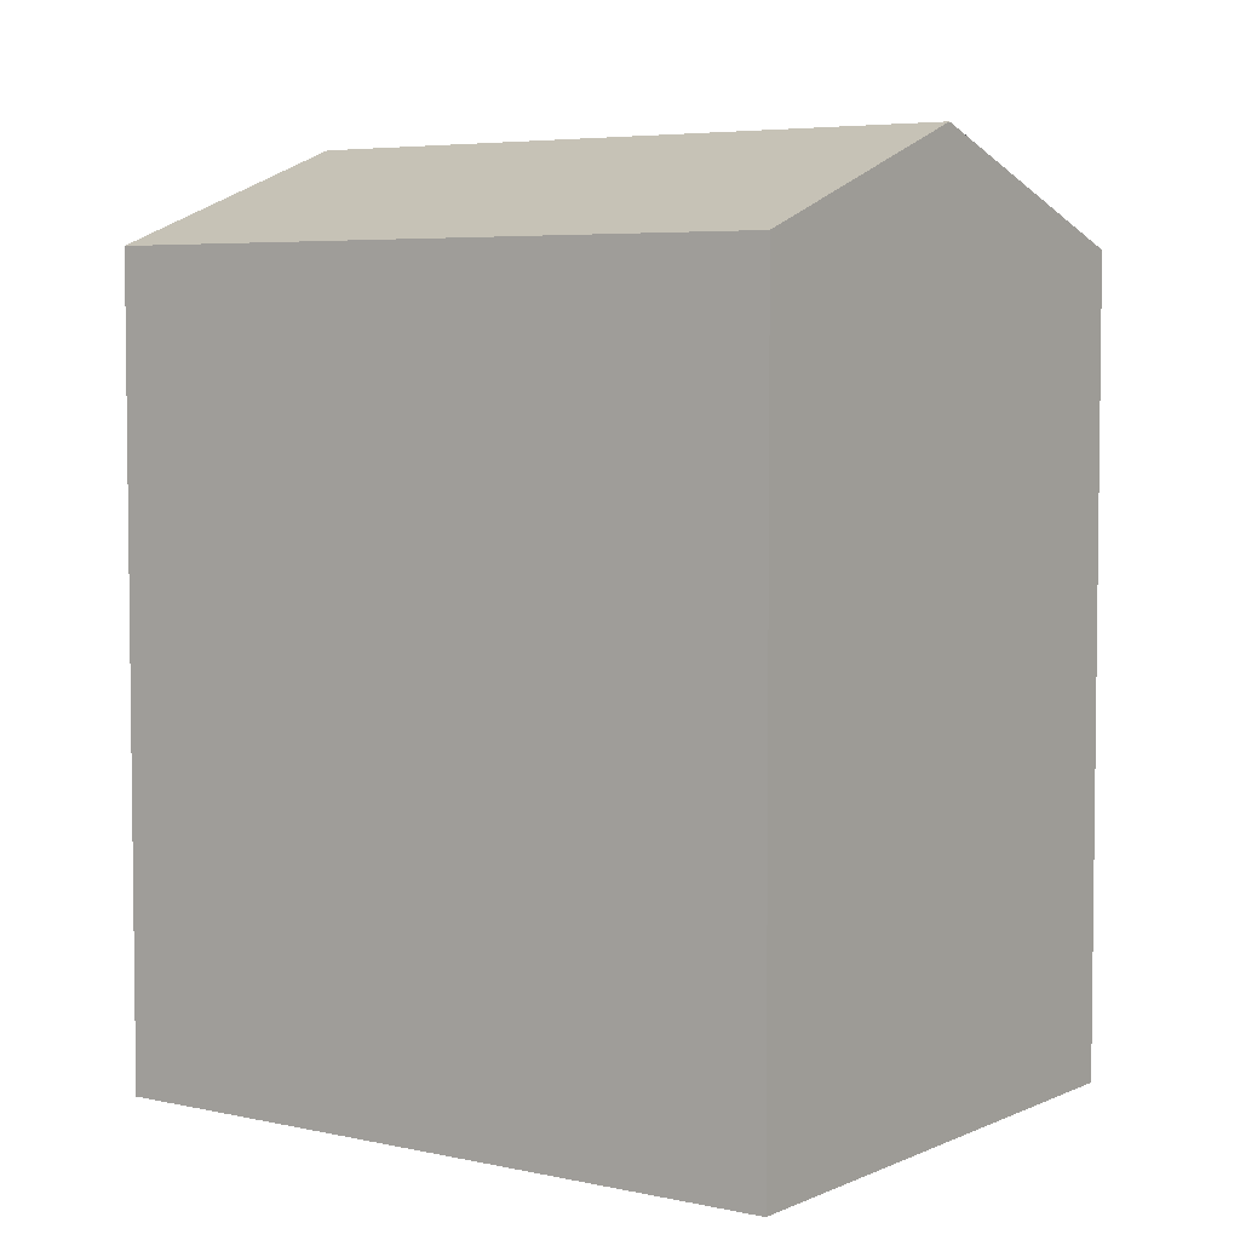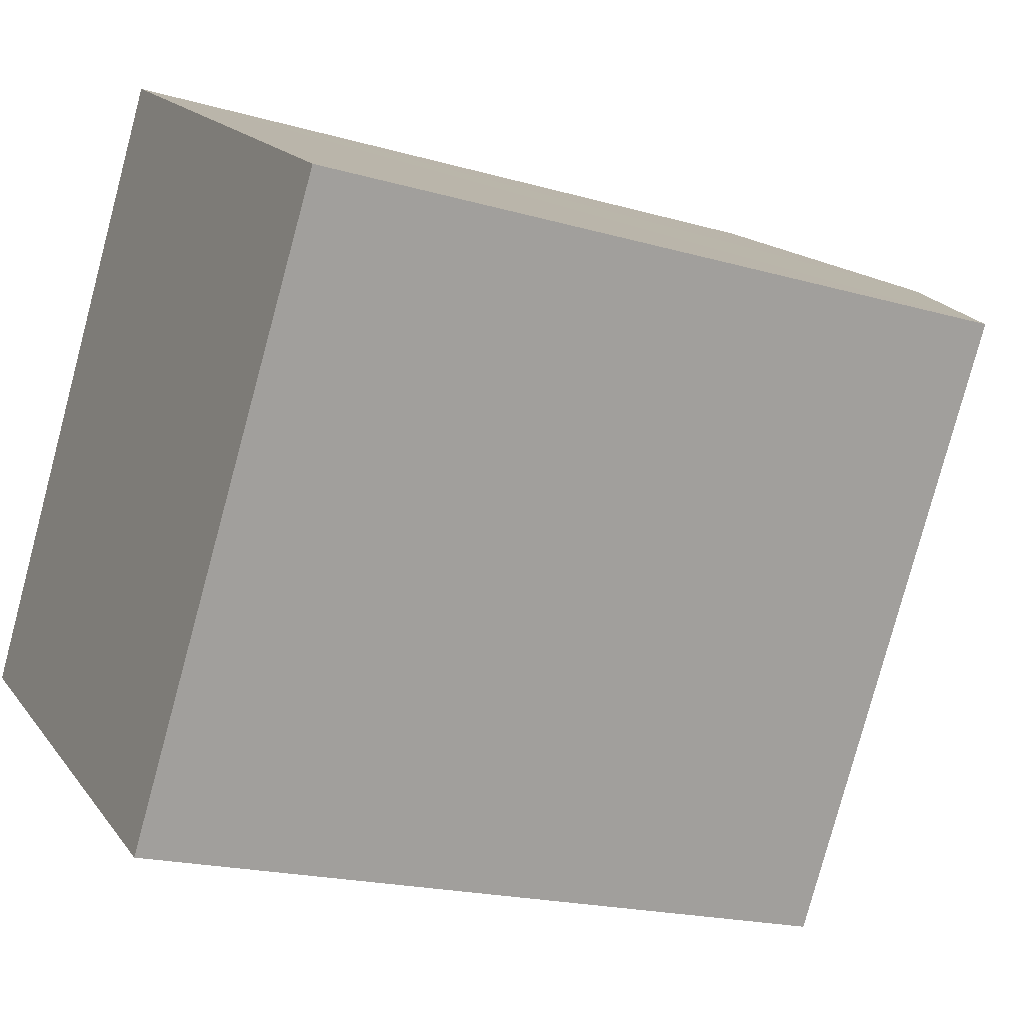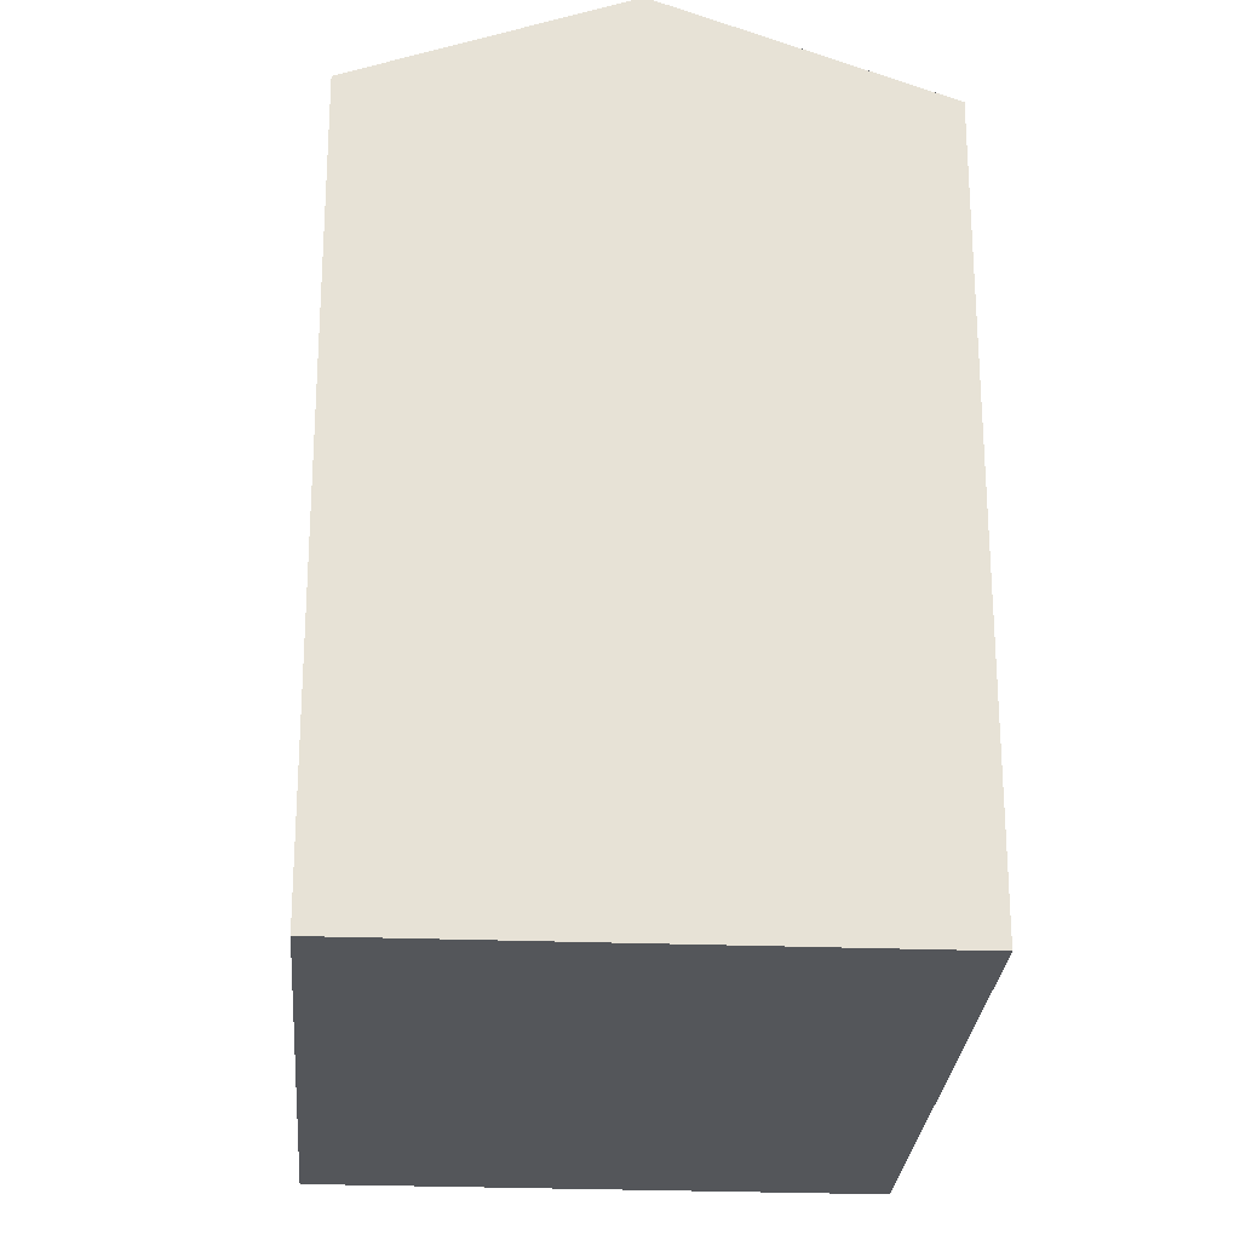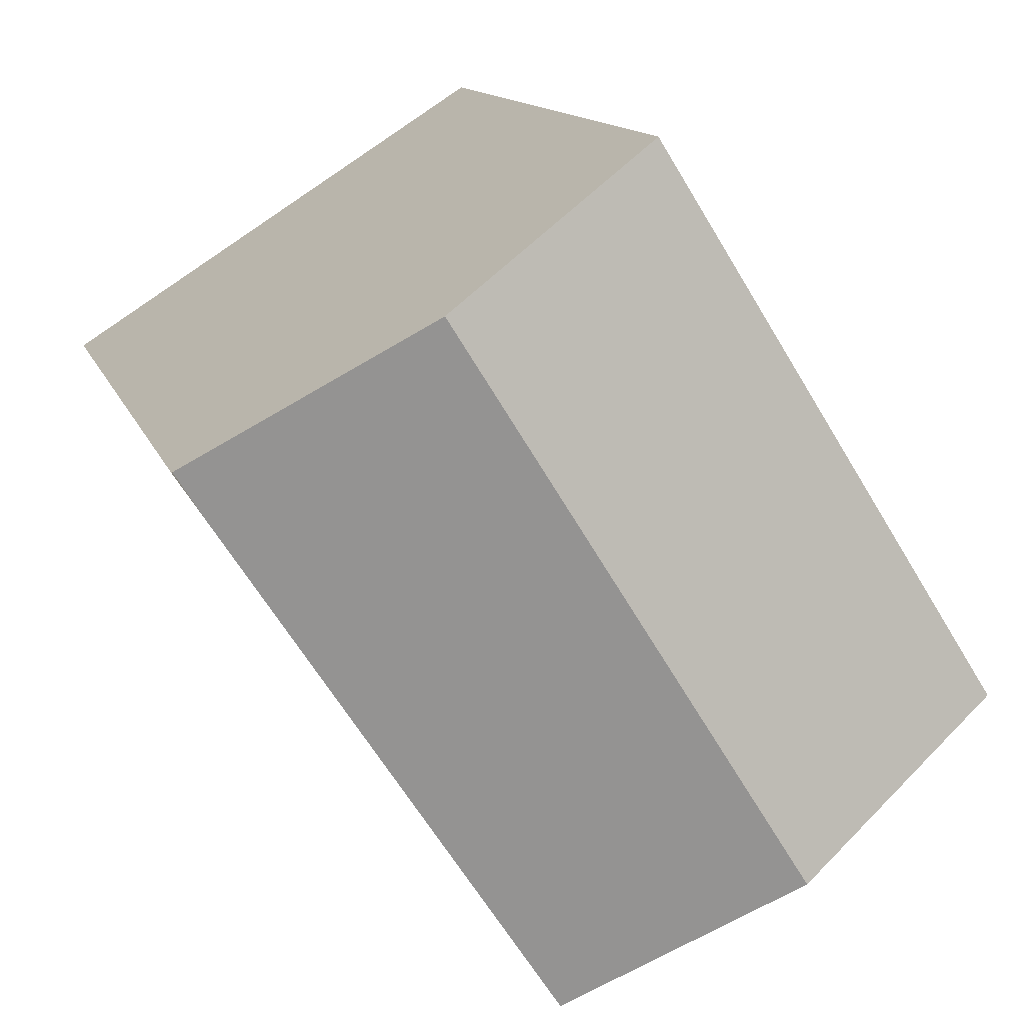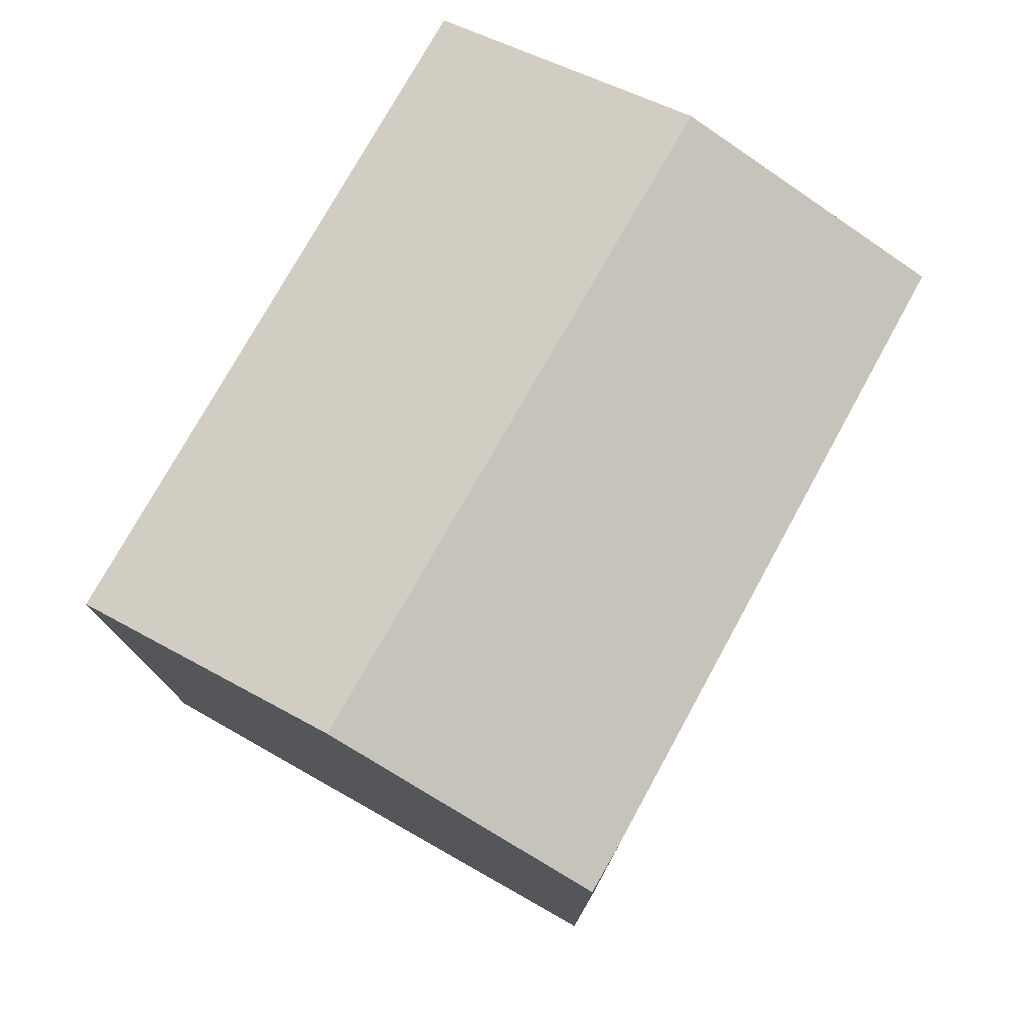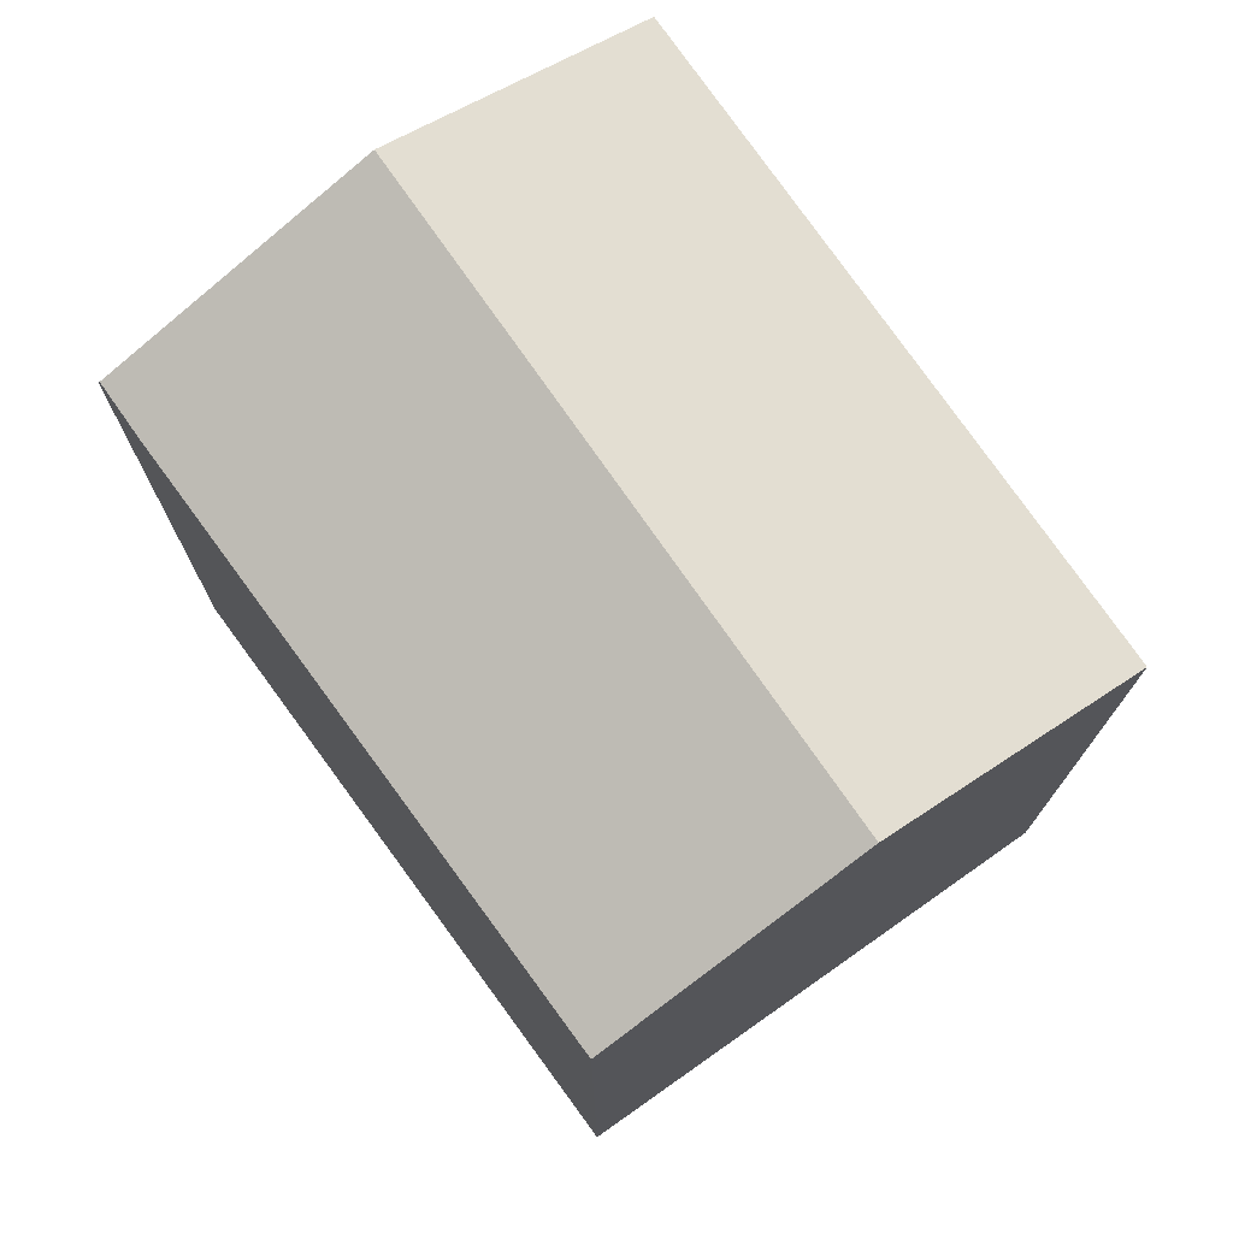
<metadata>
{"format":"obj","ext":"obj","renderer":"f3d","projection":"perspective","resolution":1024,"background":"white","views":[{"elev":5.0,"azim":-22.1,"up":"+Y"},{"elev":-19.2,"azim":61.4,"up":"+Z"},{"elev":-25.6,"azim":-151.2,"up":"+Y"},{"elev":12.8,"azim":164.9,"up":"+Z"},{"elev":78.7,"azim":62.0,"up":"+Y"},{"elev":76.2,"azim":177.2,"up":"+Y"}]}
</metadata>
<code>
v  4.925 18.35 -3.119
v  16.98 16.25 4.909
v  9.687 16.35 -6.135
v  12.62 18.35 9.118
v  17.62 16.25 5.93
v  0 16.28 9.97e-16
v  3.007 16.28 4.781
v  4.383 16.28 6.969
v  4.565 16.28 7.258
v  7.704 16.28 12.25
v  0 0 0
v  7.704 -7.502e-16 12.25
v  3.007 -2.928e-16 4.781
v  4.383 -4.267e-16 6.969
v  4.565 -4.444e-16 7.258
v  17.64 16.24 5.916
v  17.62 -3.631e-16 5.93
v  17.64 -3.623e-16 5.916
v  12.62 -5.583e-16 9.118
v  9.687 3.757e-16 -6.135
v  16.98 -3.006e-16 4.909
v  4.925 1.91e-16 -3.119
g defaultobject
f 1 2 3
f 2 1 4
f 2 4 5
f 6 4 1
f 4 6 7
f 4 7 8
f 4 8 9
f 4 9 10
f 11 7 6
f 7 11 8
f 8 11 9
f 9 11 10
f 10 11 12
f 12 11 13
f 12 13 14
f 12 14 15
f 12 4 10
f 4 12 5
f 5 12 16
f 16 12 17
f 16 17 18
f 17 12 19
f 18 2 16
f 2 18 3
f 3 18 20
f 20 18 21
f 3 6 1
f 6 3 11
f 11 3 22
f 22 3 20
f 15 19 12
f 19 15 14
f 19 14 13
f 19 13 17
f 17 13 11
f 17 11 22
f 17 22 18
f 18 22 21
f 21 22 20

</code>
